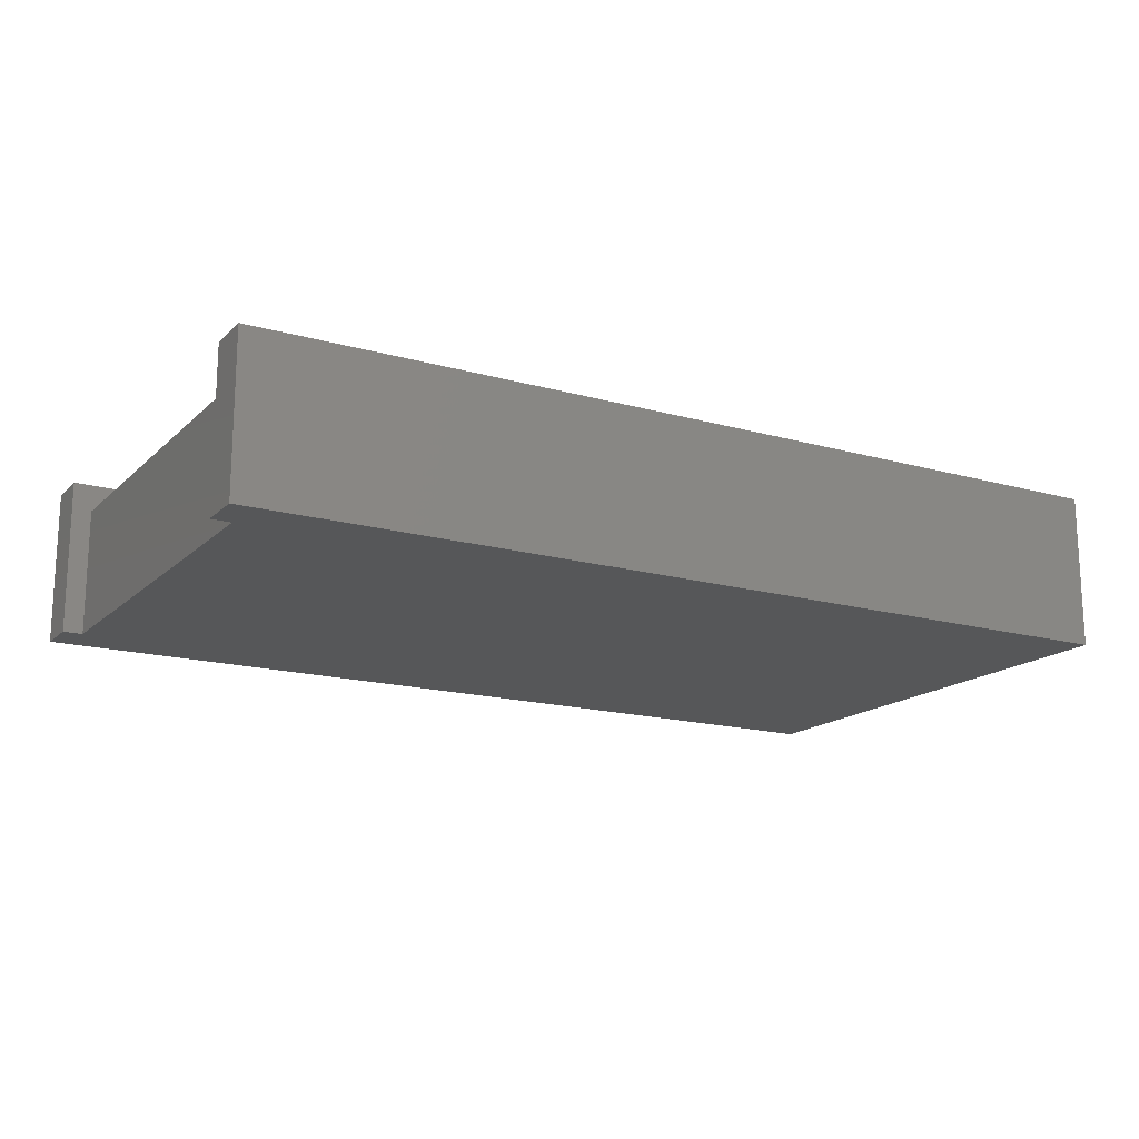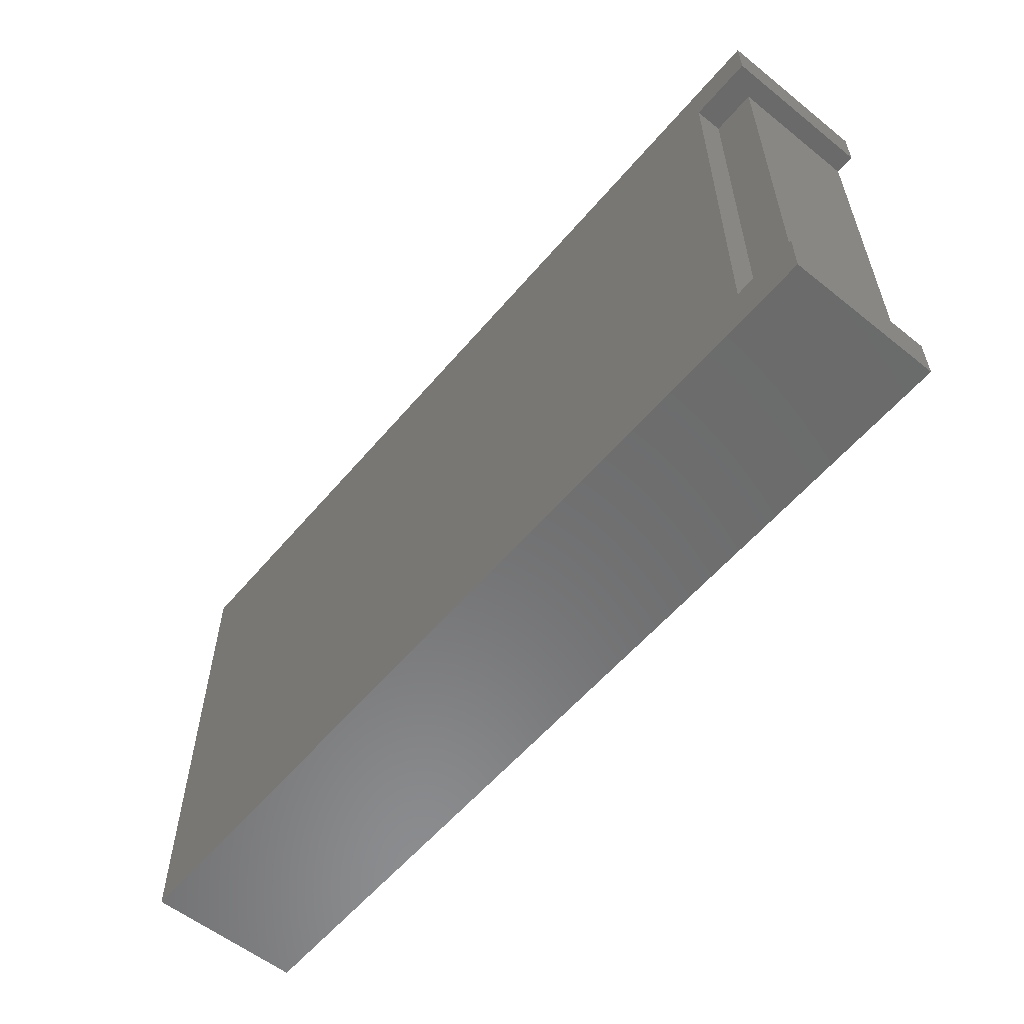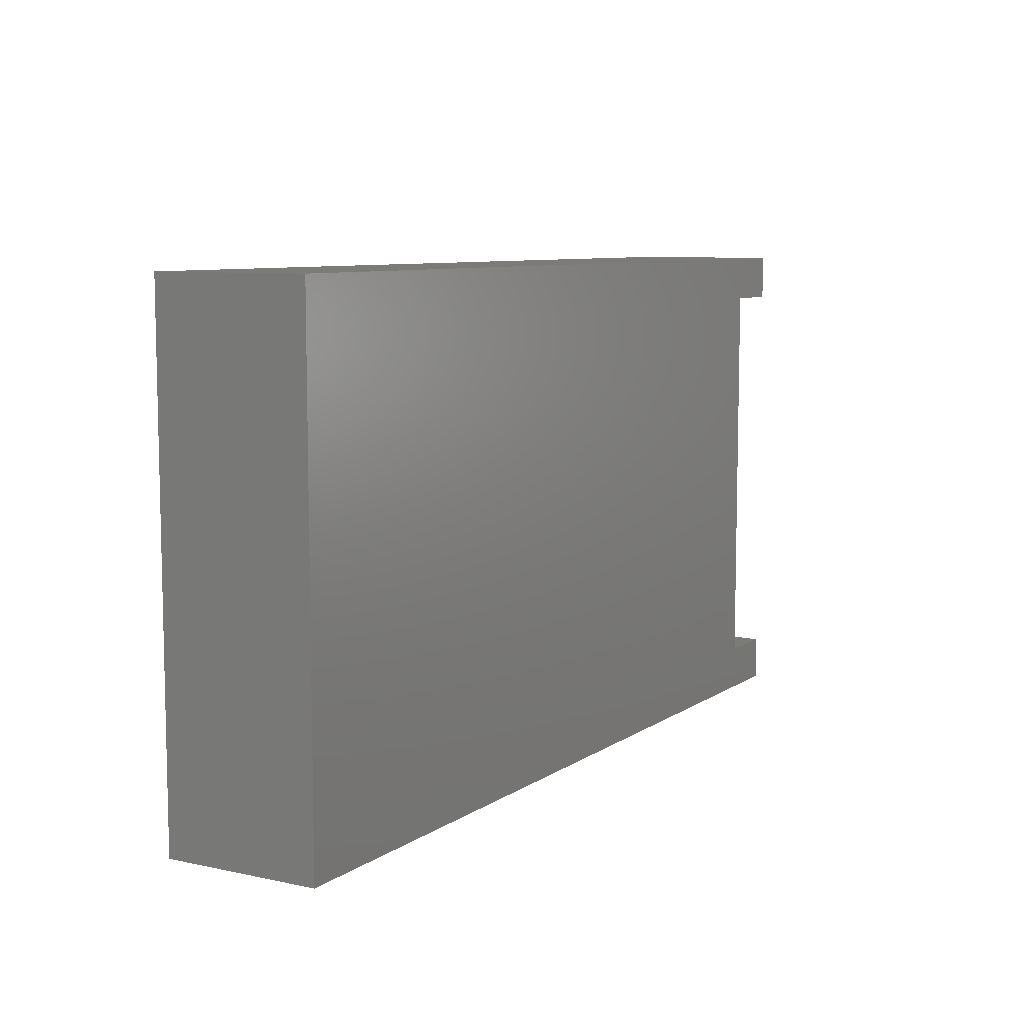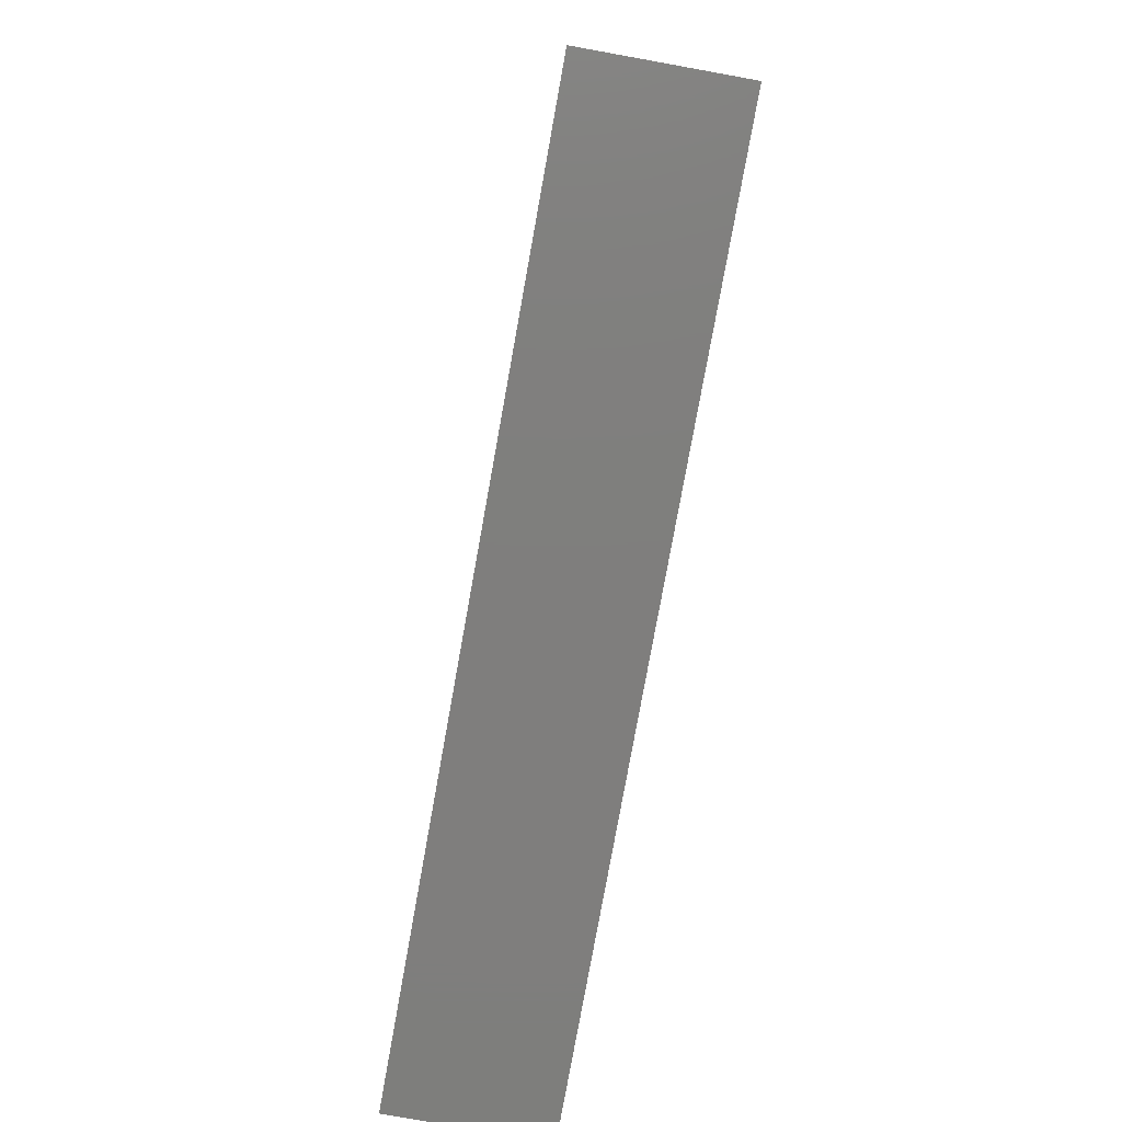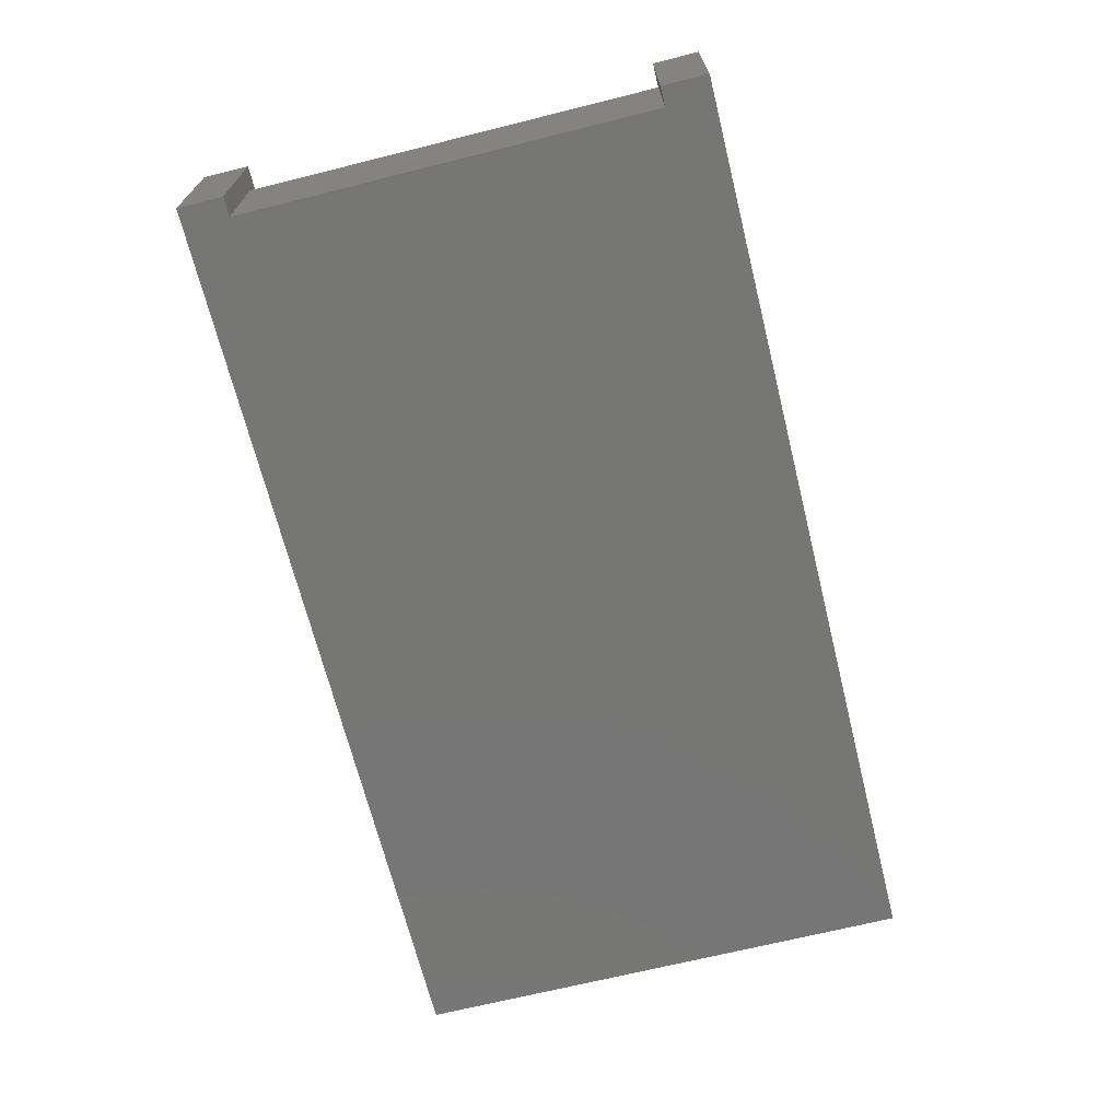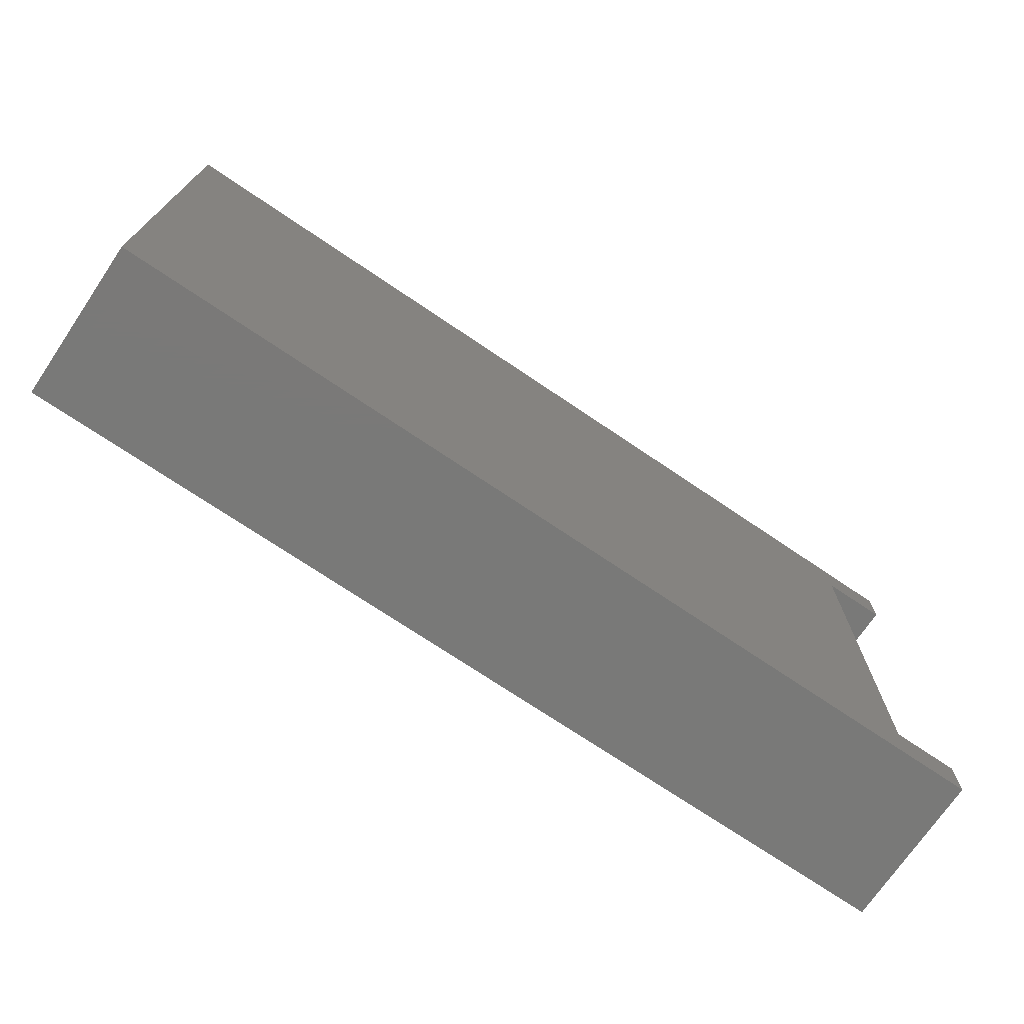
<metadata>
{"format":"stl","ext":"stl","renderer":"f3d","projection":"perspective","resolution":1024,"background":"white","views":[{"elev":-16.5,"azim":150.2,"up":"+Z"},{"elev":-57.4,"azim":50.3,"up":"+Y"},{"elev":8.2,"azim":-59.6,"up":"+Y"},{"elev":-78.5,"azim":79.8,"up":"+Y"},{"elev":-68.5,"azim":104.0,"up":"+Z"},{"elev":-72.2,"azim":-34.1,"up":"+Y"}]}
</metadata>
<code>
# stl→obj: 32 verts, 56 faces
v -0.01562 -0.01562 0.1172
v -0.01562 -0.01562 -0.01562
v 0.7656 -0.01562 0.1172
v 0.7656 -0.01562 -0.01562
v 0.7656 0.3791 0.1172
v 0.7656 0.3791 -0.01562
v 0.7656 0.4183 0.1172
v 0.7656 0.4183 -0.01562
v 0.7656 0.02352 0.1172
v 0.7656 0.02352 -0.01562
v 0.7488 0.02352 -0.01562
v 0.7488 0.02352 0.09375
v 0.7104 0.02352 0.1172
v 0.7104 0.02352 0.09375
v 0.7104 0.3791 0.1172
v 0.7104 0.3791 0.09375
v 0.7488 0.3791 0.09375
v 0.7488 0.3791 -0.01562
v -0.01562 0.4183 0.1172
v -0.01562 0.4183 -0.01562
v 0.6791 0.01562 0.0625
v 0.6791 0.387 0.0625
v 0.7344 0.01562 0.0625
v 0.7344 0.387 0.0625
v 0.7344 0.01562 0.01562
v 0.7344 0.387 0.01562
v 0.01562 0.387 0.01562
v 0.6791 0.387 0.08594
v 0.01562 0.387 0.08594
v 0.01562 0.01562 0.01562
v 0.01562 0.01562 0.08594
v 0.6791 0.01562 0.08594
f 1 2 3
f 3 2 4
f 5 6 7
f 7 6 8
f 3 4 9
f 9 4 10
f 10 11 9
f 9 11 12
f 9 12 13
f 13 12 14
f 13 14 15
f 15 14 16
f 15 16 5
f 5 16 17
f 5 17 6
f 6 17 18
f 7 8 19
f 19 8 20
f 19 20 1
f 1 20 2
f 6 18 8
f 18 20 8
f 11 10 4
f 4 2 11
f 11 2 20
f 11 20 18
f 7 15 5
f 7 19 15
f 3 9 13
f 15 19 13
f 13 19 1
f 13 1 3
f 12 11 17
f 17 11 18
f 14 12 16
f 16 12 17
f 21 22 23
f 23 22 24
f 23 24 25
f 25 24 26
f 24 22 26
f 26 22 27
f 27 22 28
f 27 28 29
f 27 30 26
f 26 30 25
f 21 23 25
f 21 25 30
f 21 30 31
f 21 31 32
f 32 28 21
f 21 28 22
f 29 28 31
f 31 28 32
f 29 31 27
f 27 31 30

</code>
